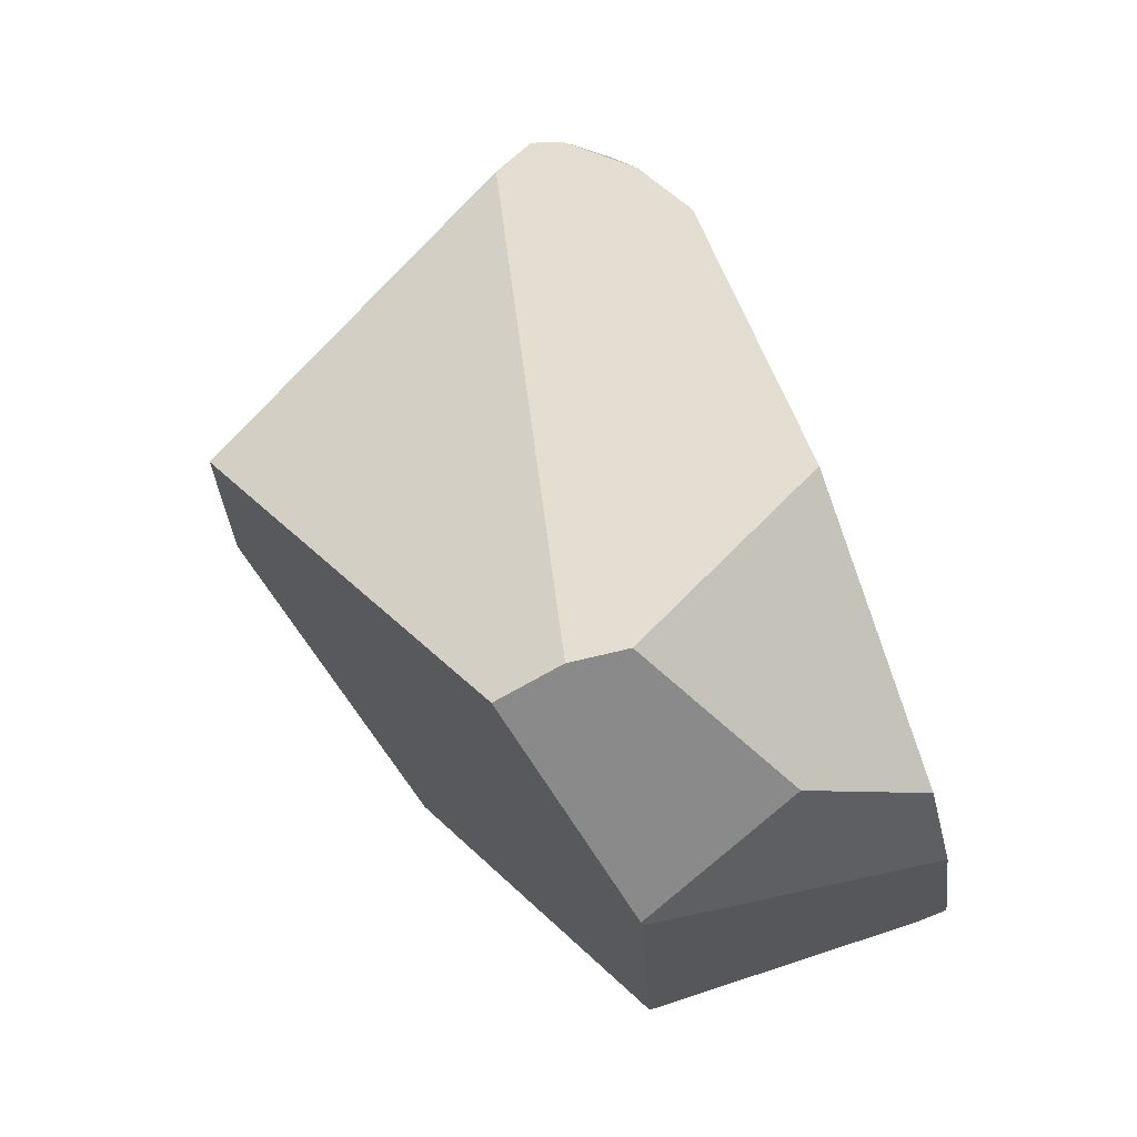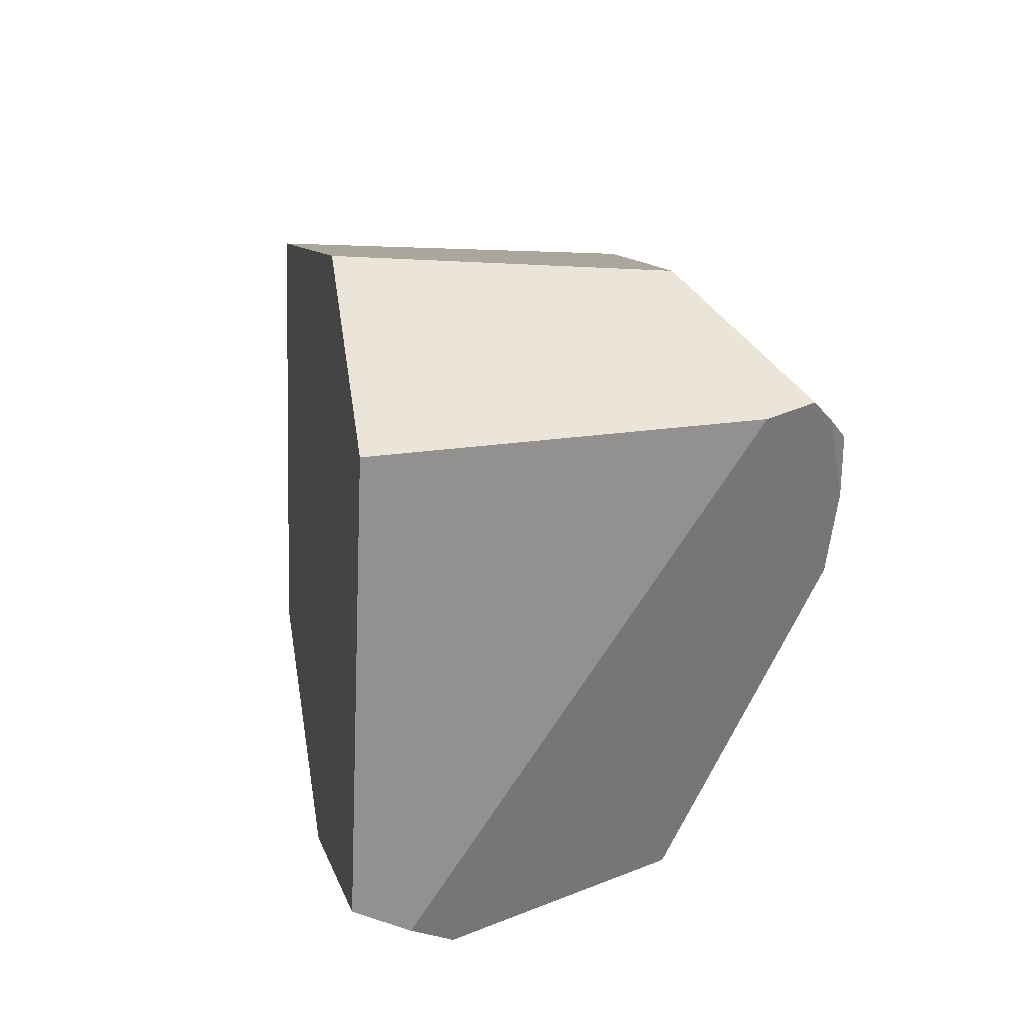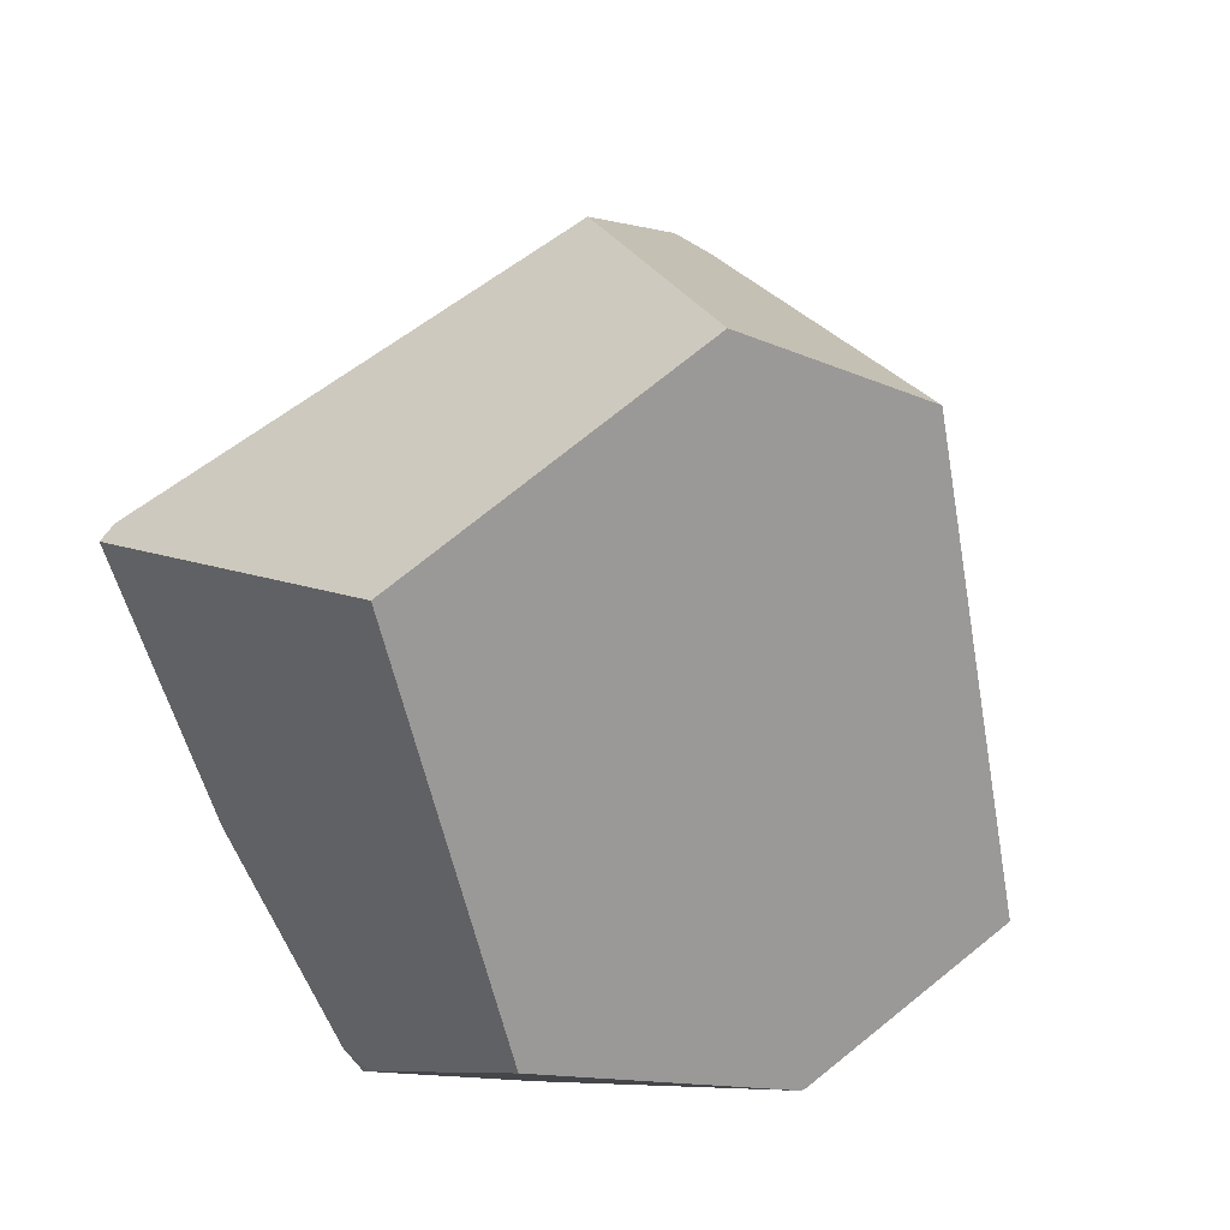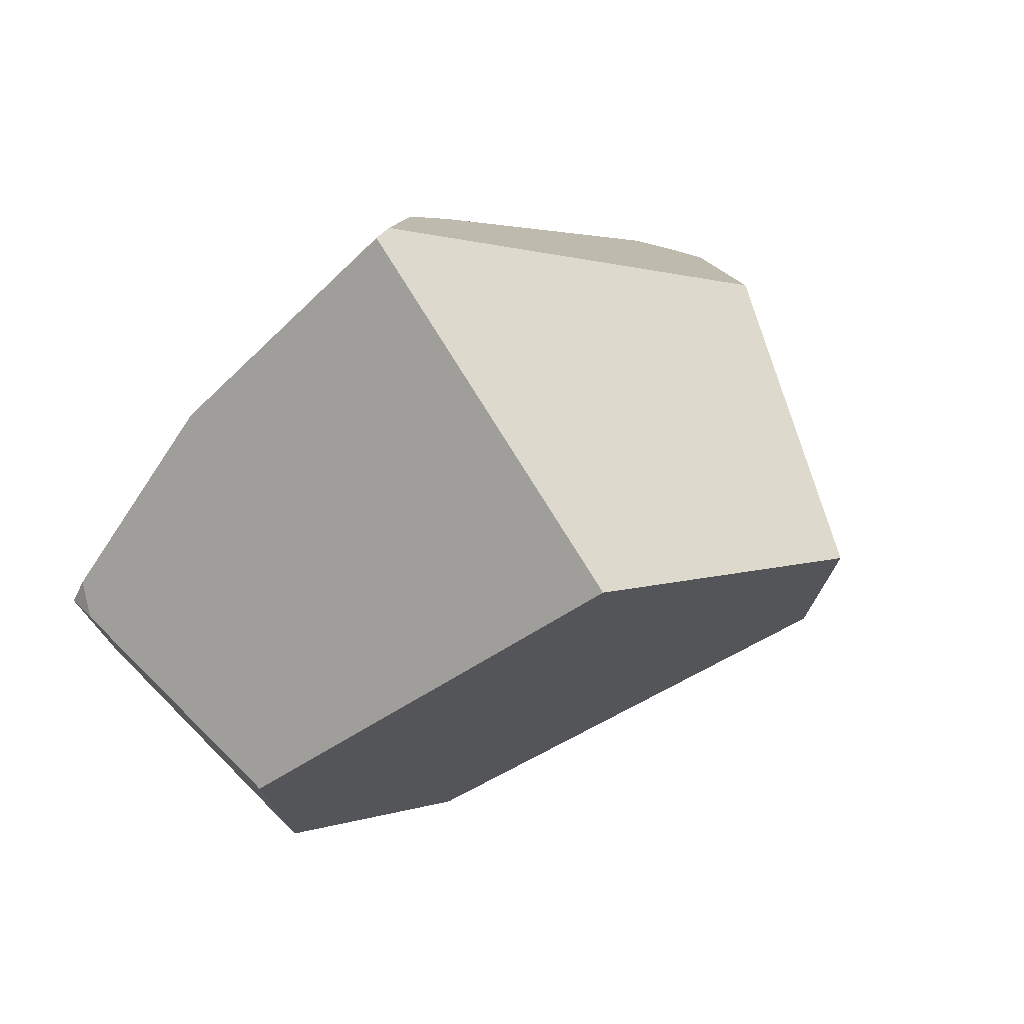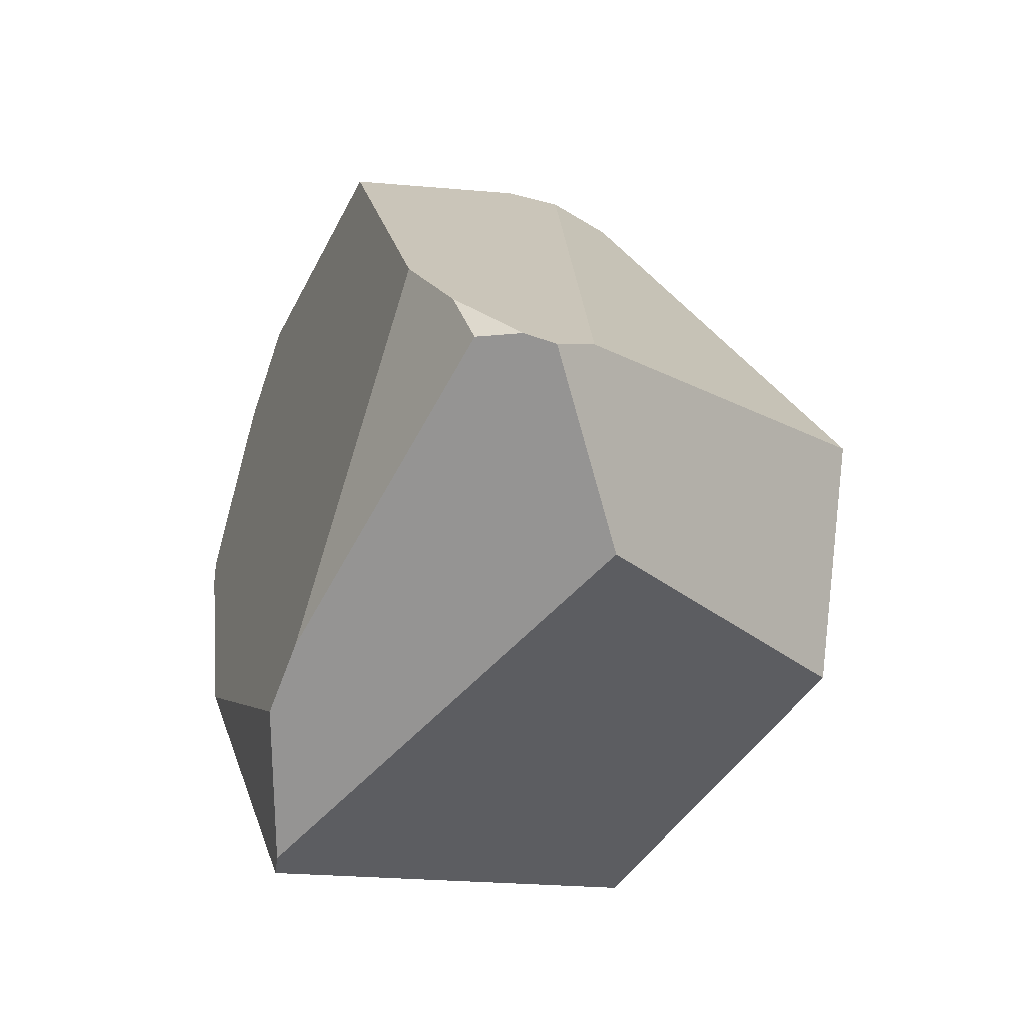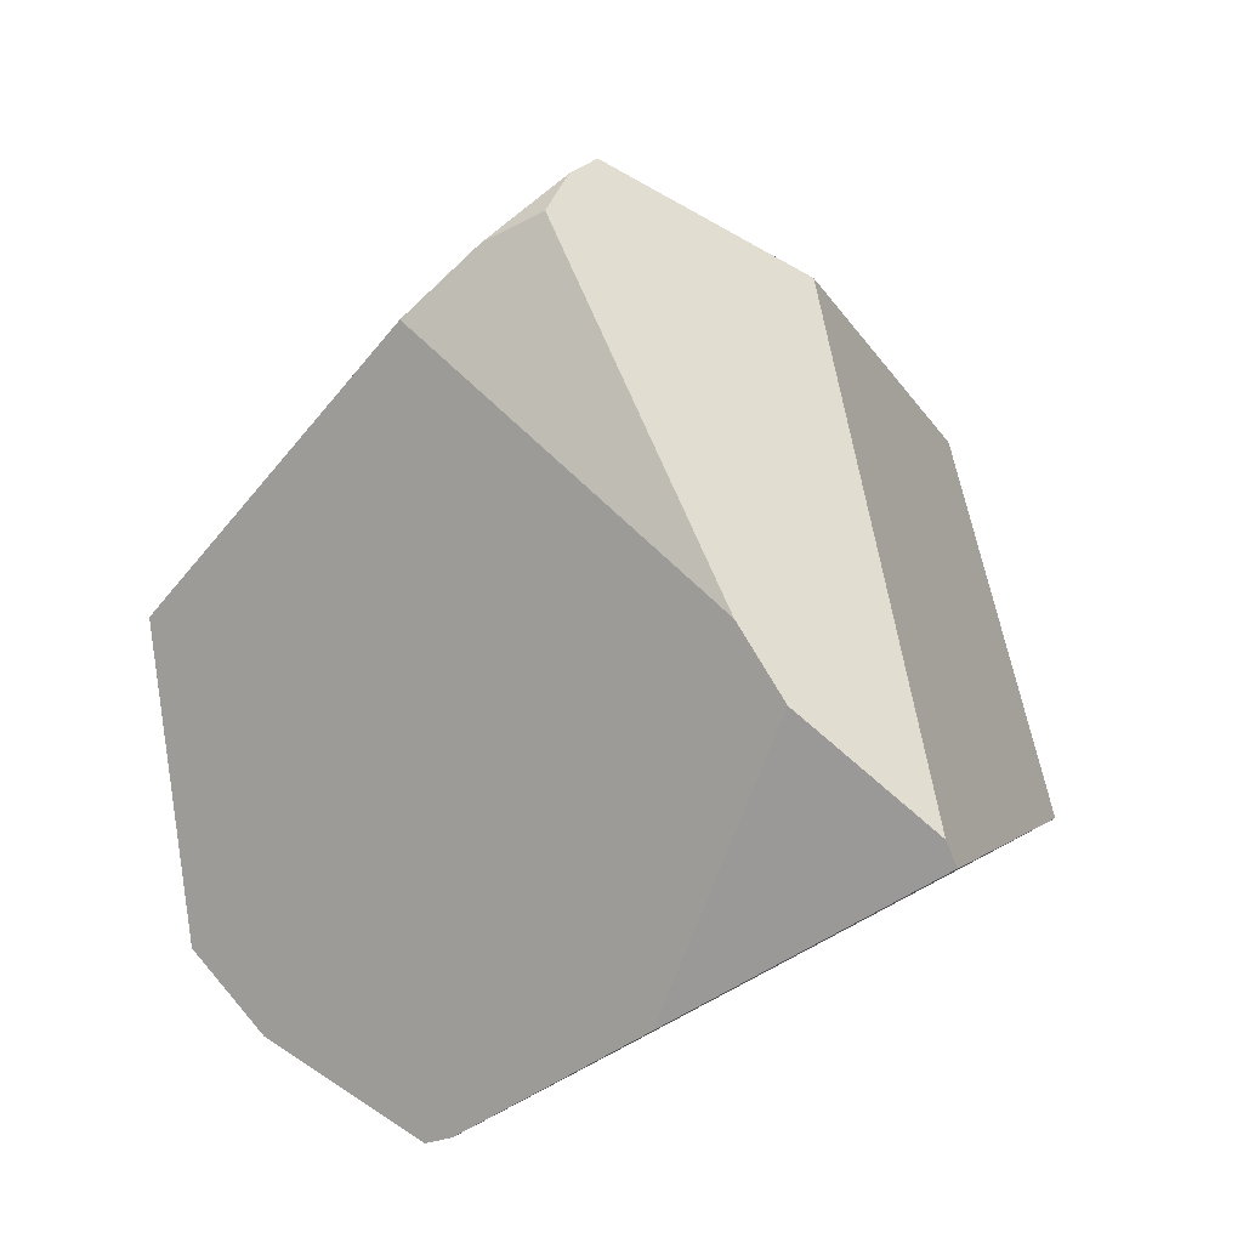
<metadata>
{"format":"obj","ext":"obj","renderer":"f3d","projection":"perspective","resolution":1024,"background":"white","views":[{"elev":-12.7,"azim":5.8,"up":"+Z"},{"elev":-30.3,"azim":-49.8,"up":"+Y"},{"elev":-29.2,"azim":-122.9,"up":"+Z"},{"elev":64.3,"azim":-152.4,"up":"+Y"},{"elev":73.9,"azim":-167.7,"up":"+Z"},{"elev":32.8,"azim":125.6,"up":"+Z"}]}
</metadata>
<code>
g  Instance
v -2.557 -42.95 -0.8702
v -2.58 -42.85 -0.8133
v -2.57 -43.63 -0.7717
v -2.57 -43.63 -0.7717
v -2.58 -42.85 -0.8133
v -2.622 -43.98 -0.5978
v -2.622 -43.98 -0.5978
v -2.58 -42.85 -0.8133
v -2.962 -44.38 0.3939
v -2.962 -44.38 0.3939
v -2.58 -42.85 -0.8133
v -3.397 -43.61 1.547
v -3.397 -43.61 1.547
v -2.58 -42.85 -0.8133
v -3.254 -42.26 1.029
v -3.254 -42.26 1.029
v -2.58 -42.85 -0.8133
v -3.196 -42.03 0.8457
v -3.196 -42.03 0.8457
v -2.58 -42.85 -0.8133
v -2.811 -42.23 -0.2197
v -3.196 -42.03 0.8457
v -2.811 -42.23 -0.2197
v -3.312 -41.54 0.5007
v -3.312 -41.54 0.5007
v -2.811 -42.23 -0.2197
v -3.31 -41.5 0.4175
v -5.221 -42.66 0.5867
v -4.607 -41.82 -0.3194
v -5.126 -43.56 0.6823
v -5.126 -43.56 0.6823
v -4.607 -41.82 -0.3194
v -3.963 -44.7 -0.4059
v -3.963 -44.7 -0.4059
v -4.607 -41.82 -0.3194
v -3.558 -44.1 -1.015
v -3.558 -44.1 -1.015
v -4.607 -41.82 -0.3194
v -3.555 -44.08 -1.023
v -3.555 -44.08 -1.023
v -4.607 -41.82 -0.3194
v -3.617 -42.94 -1.214
v -5.221 -42.66 0.5867
v -5.126 -43.56 0.6823
v -4.355 -42.71 1.563
v -4.355 -42.71 1.563
v -5.126 -43.56 0.6823
v -4.01 -43.3 1.944
v -4.01 -43.3 1.944
v -5.126 -43.56 0.6823
v -4.13 -43.37 1.807
v -3.312 -41.54 0.5007
v -3.31 -41.5 0.4175
v -4.355 -42.71 1.563
v -4.355 -42.71 1.563
v -3.31 -41.5 0.4175
v -5.221 -42.66 0.5867
v -5.221 -42.66 0.5867
v -3.31 -41.5 0.4175
v -4.607 -41.82 -0.3194
v -4.355 -42.71 1.563
v -4.01 -43.3 1.944
v -3.312 -41.54 0.5007
v -3.312 -41.54 0.5007
v -4.01 -43.3 1.944
v -3.196 -42.03 0.8457
v -3.196 -42.03 0.8457
v -4.01 -43.3 1.944
v -3.254 -42.26 1.029
v -3.254 -42.26 1.029
v -4.01 -43.3 1.944
v -3.719 -43.28 1.882
v -3.719 -43.28 1.882
v -4.01 -43.3 1.944
v -3.887 -43.32 1.935
v -2.557 -42.95 -0.8702
v -2.664 -42.92 -0.909
v -2.58 -42.85 -0.8133
v -2.622 -43.98 -0.5978
v -2.962 -44.38 0.3939
v -3.04 -44.3 -0.6293
v -3.04 -44.3 -0.6293
v -2.962 -44.38 0.3939
v -3.53 -44.74 -0.2508
v -2.622 -43.98 -0.5978
v -3.04 -44.3 -0.6293
v -2.57 -43.63 -0.7717
v -2.57 -43.63 -0.7717
v -3.04 -44.3 -0.6293
v -3.555 -44.08 -1.023
v -3.555 -44.08 -1.023
v -3.04 -44.3 -0.6293
v -3.558 -44.1 -1.015
v -3.555 -44.08 -1.023
v -3.617 -42.94 -1.214
v -2.57 -43.63 -0.7717
v -2.57 -43.63 -0.7717
v -3.617 -42.94 -1.214
v -2.557 -42.95 -0.8702
v -2.557 -42.95 -0.8702
v -3.617 -42.94 -1.214
v -2.664 -42.92 -0.909
v -3.719 -43.28 1.882
v -3.887 -43.32 1.935
v -3.603 -43.45 1.773
v -3.603 -43.45 1.773
v -3.397 -43.61 1.547
v -3.719 -43.28 1.882
v -3.719 -43.28 1.882
v -3.397 -43.61 1.547
v -3.254 -42.26 1.029
v -3.53 -44.74 -0.2508
v -3.734 -44.74 -0.2956
v -3.04 -44.3 -0.6293
v -3.04 -44.3 -0.6293
v -3.734 -44.74 -0.2956
v -3.558 -44.1 -1.015
v -3.558 -44.1 -1.015
v -3.734 -44.74 -0.2956
v -3.963 -44.7 -0.4059
v -3.603 -43.45 1.773
v -3.887 -43.32 1.935
v -3.397 -43.61 1.547
v -3.397 -43.61 1.547
v -3.887 -43.32 1.935
v -2.962 -44.38 0.3939
v -2.962 -44.38 0.3939
v -3.887 -43.32 1.935
v -3.53 -44.74 -0.2508
v -3.53 -44.74 -0.2508
v -3.887 -43.32 1.935
v -3.734 -44.74 -0.2956
v -3.734 -44.74 -0.2956
v -3.887 -43.32 1.935
v -4.13 -43.37 1.807
v -4.13 -43.37 1.807
v -3.887 -43.32 1.935
v -4.01 -43.3 1.944
v -3.963 -44.7 -0.4059
v -3.734 -44.74 -0.2956
v -5.126 -43.56 0.6823
v -5.126 -43.56 0.6823
v -3.734 -44.74 -0.2956
v -4.13 -43.37 1.807
v -2.664 -42.92 -0.909
v -3.617 -42.94 -1.214
v -2.58 -42.85 -0.8133
v -2.58 -42.85 -0.8133
v -3.617 -42.94 -1.214
v -2.811 -42.23 -0.2197
v -2.811 -42.23 -0.2197
v -3.617 -42.94 -1.214
v -3.31 -41.5 0.4175
v -3.31 -41.5 0.4175
v -3.617 -42.94 -1.214
v -4.607 -41.82 -0.3194
f 1 2 3
f 4 5 6
f 7 8 9
f 10 11 12
f 13 14 15
f 16 17 18
f 19 20 21
f 22 23 24
f 25 26 27
f 28 29 30
f 31 32 33
f 34 35 36
f 37 38 39
f 40 41 42
f 43 44 45
f 46 47 48
f 49 50 51
f 52 53 54
f 55 56 57
f 58 59 60
f 61 62 63
f 64 65 66
f 67 68 69
f 70 71 72
f 73 74 75
f 76 77 78
f 79 80 81
f 82 83 84
f 85 86 87
f 88 89 90
f 91 92 93
f 94 95 96
f 97 98 99
f 100 101 102
f 103 104 105
f 106 107 108
f 109 110 111
f 112 113 114
f 115 116 117
f 118 119 120
f 121 122 123
f 124 125 126
f 127 128 129
f 130 131 132
f 133 134 135
f 136 137 138
f 139 140 141
f 142 143 144
f 145 146 147
f 148 149 150
f 151 152 153
f 154 155 156

</code>
